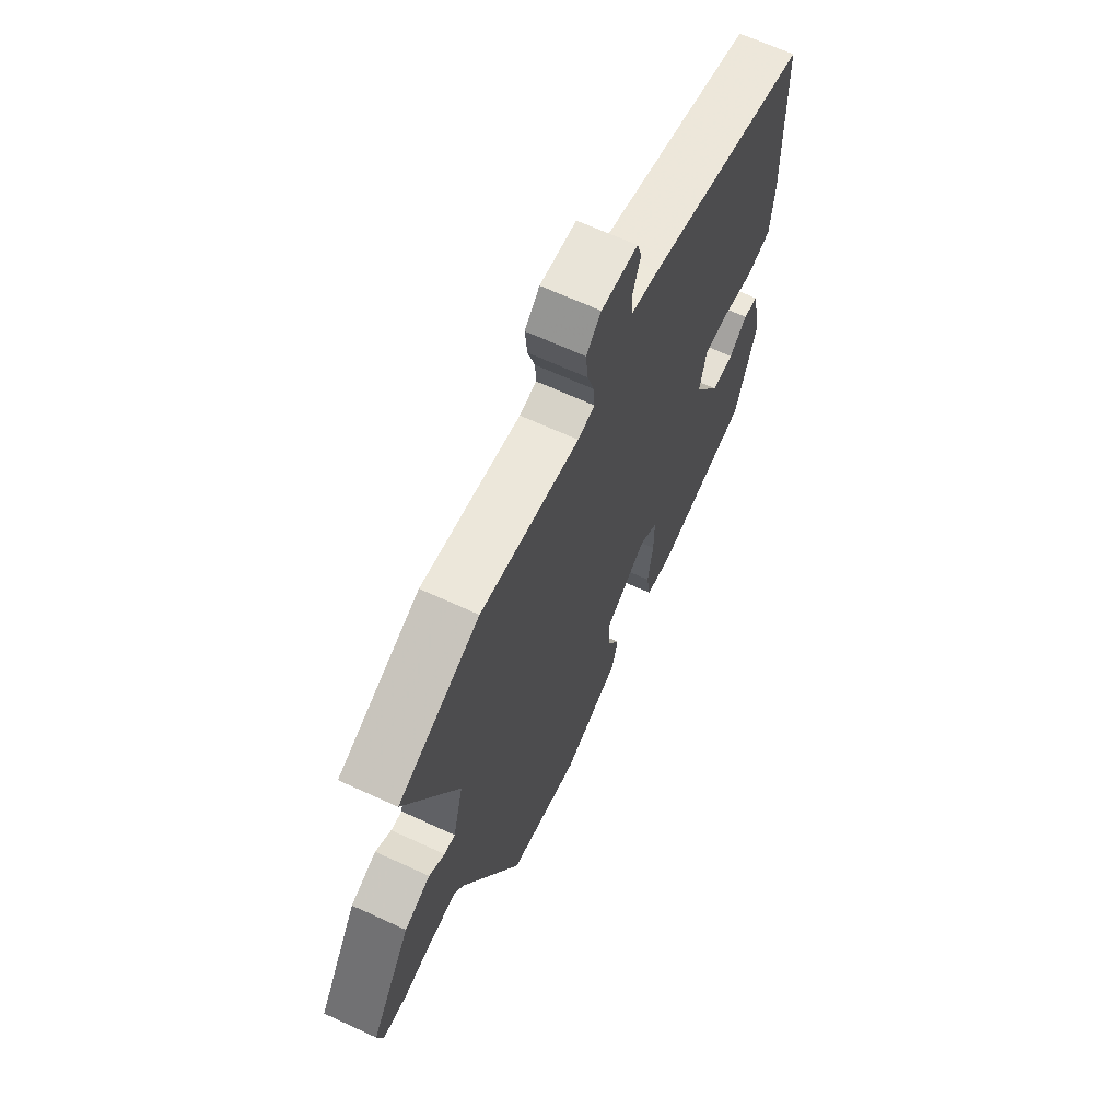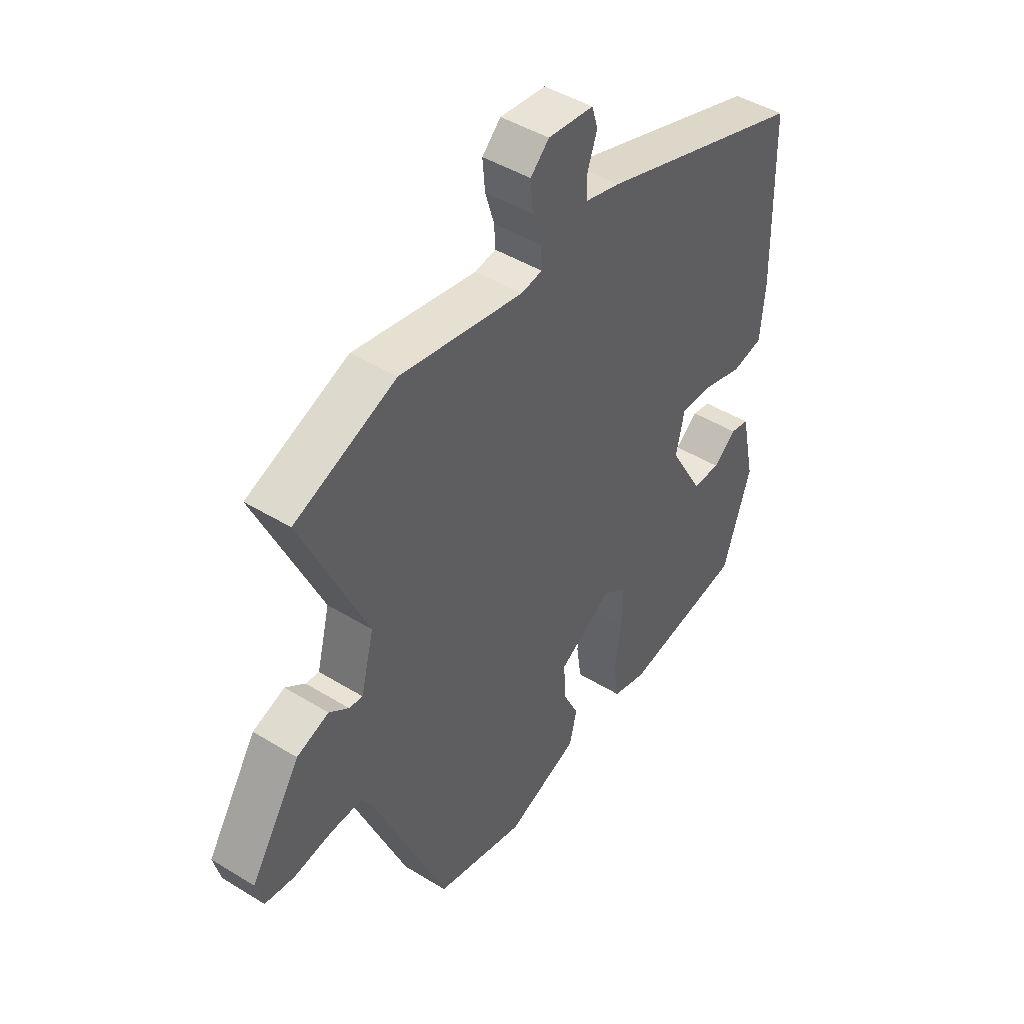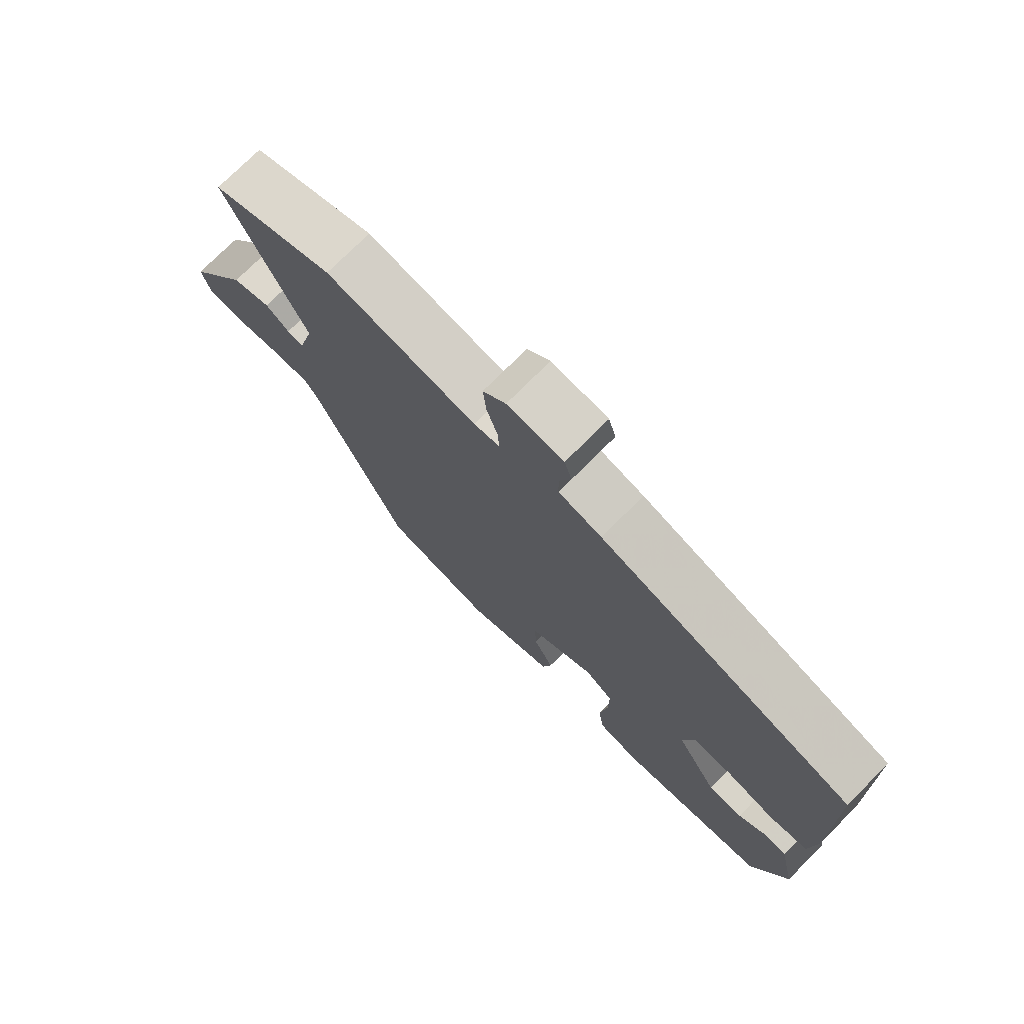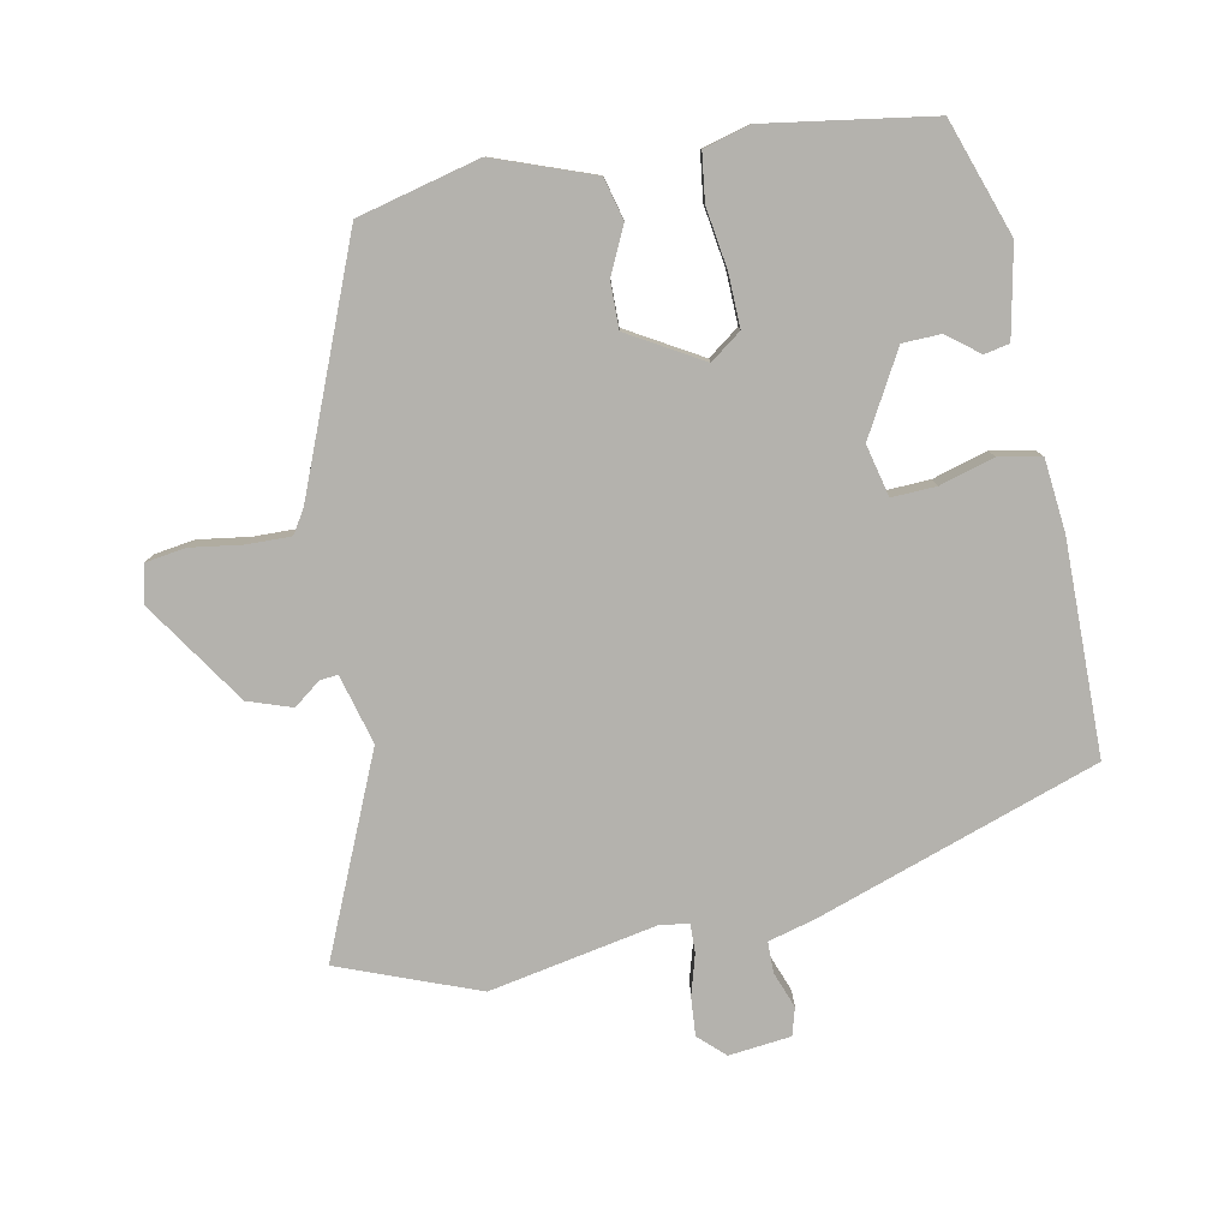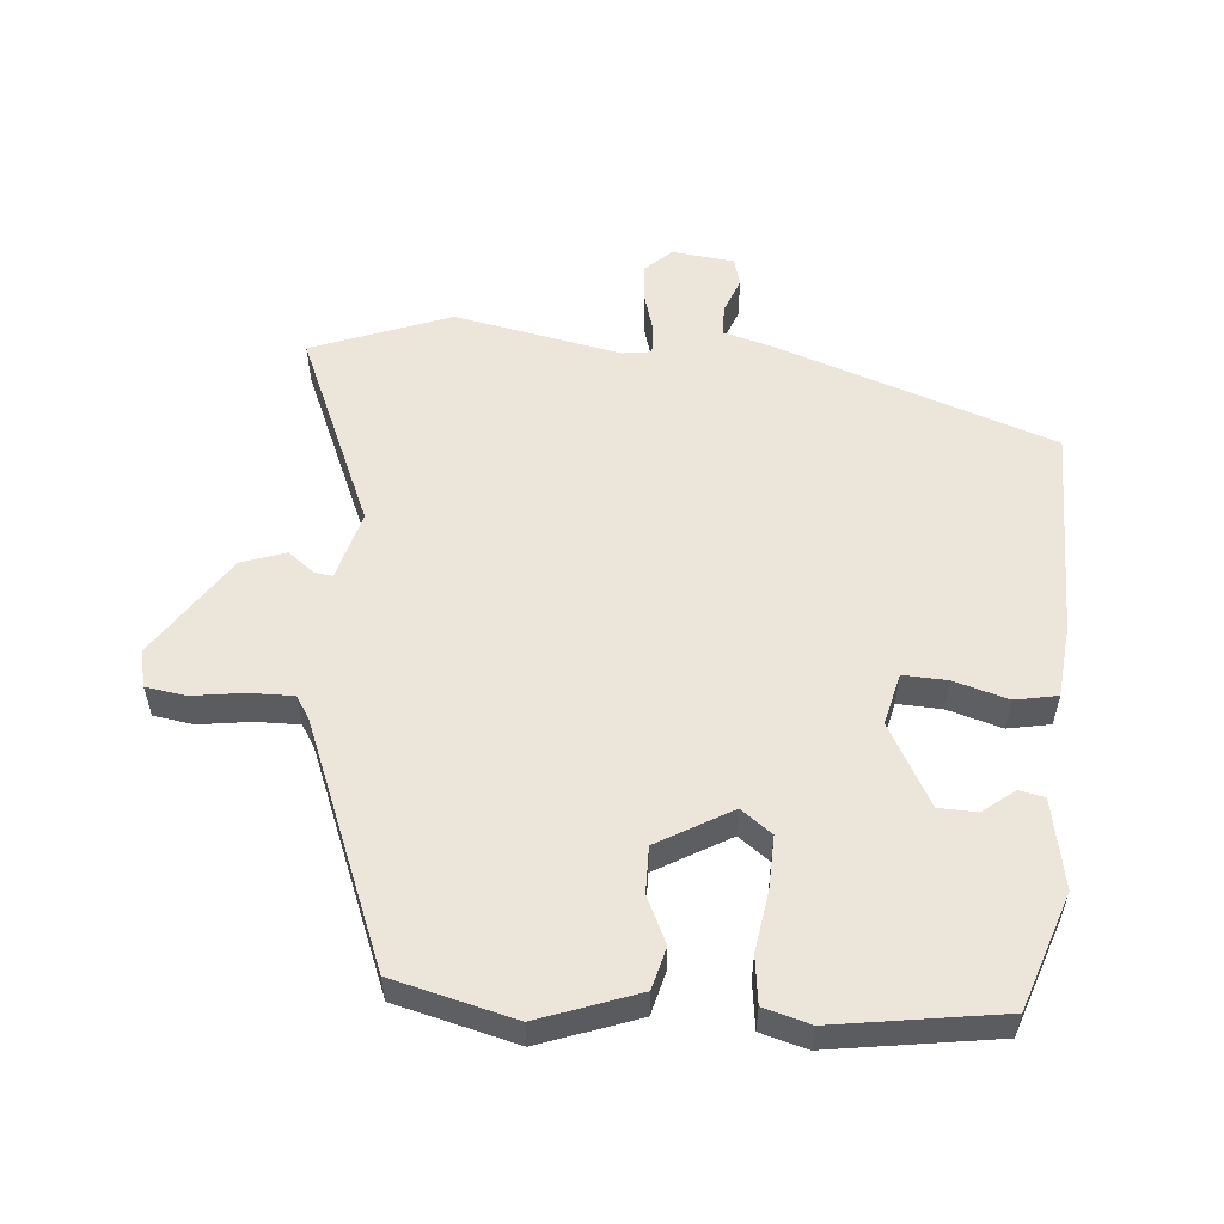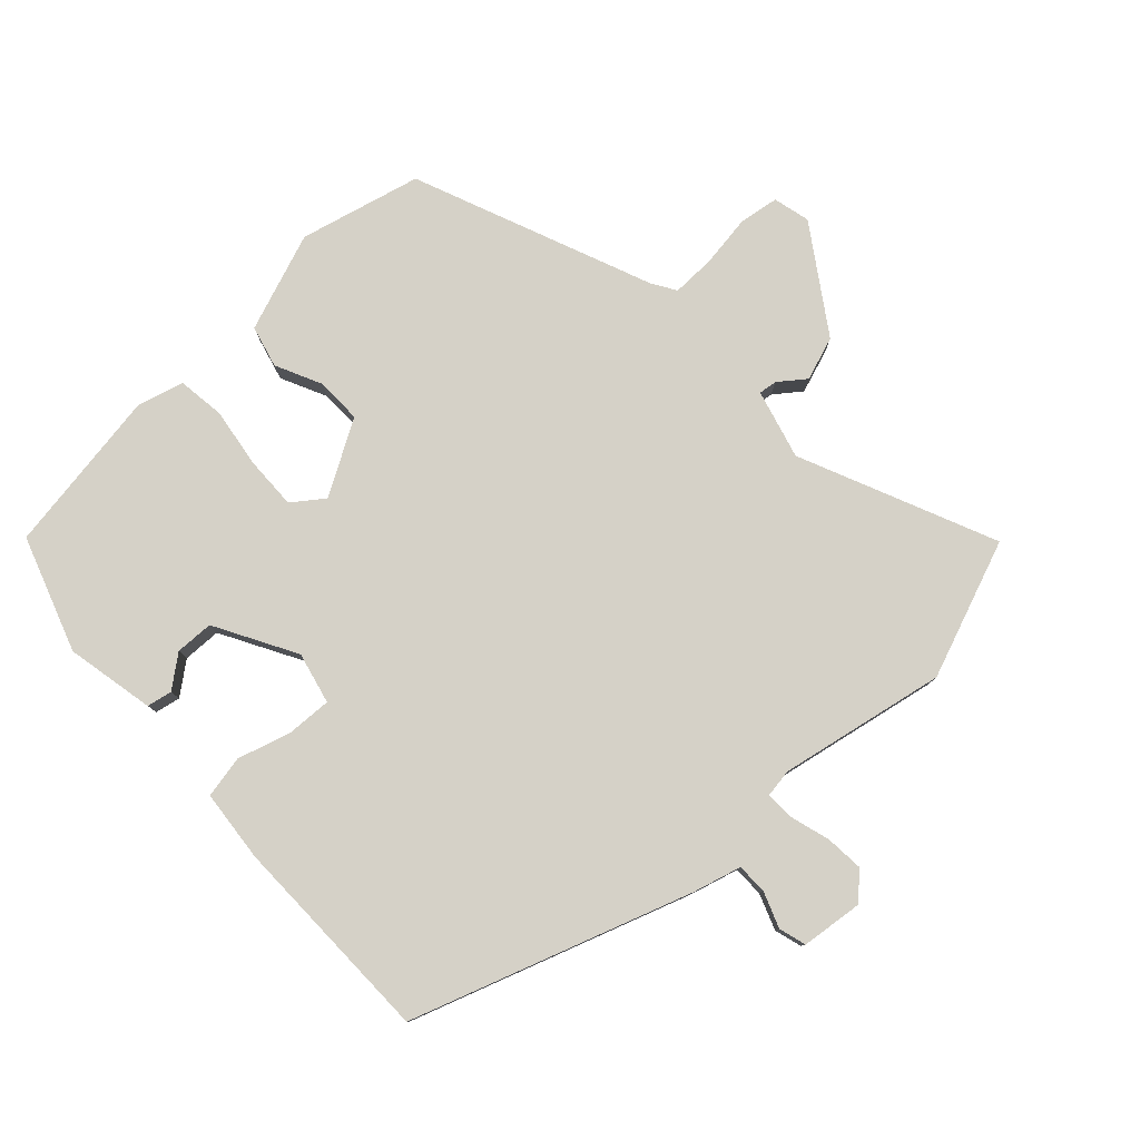
<metadata>
{"format":"obj","ext":"obj","renderer":"f3d","projection":"perspective","resolution":1024,"background":"white","views":[{"elev":66.5,"azim":114.8,"up":"+Z"},{"elev":45.1,"azim":125.5,"up":"+Z"},{"elev":75.0,"azim":-135.1,"up":"+Z"},{"elev":-79.6,"azim":-168.1,"up":"+Y"},{"elev":55.5,"azim":-174.2,"up":"+Y"},{"elev":79.5,"azim":-42.2,"up":"+Y"}]}
</metadata>
<code>
v 0.41 0.07 0.536
v 0.611 0.07 0.456
v 0.482 0.07 0.17
v 0.508 0.07 0.068
v 0.535 0.07 0.071
v 0.574 0.07 0.1
v 0.638 0.07 0.077
v 0.737 0.07 -0.076
v 0.723 0.07 -0.13
v 0.664 0.07 -0.138
v 0.588 0.07 -0.126
v 0.524 0.07 -0.124
v 0.502 0.07 -0.158
v 0.355 0.07 -0.507
v 0.176 0.07 -0.549
v 0.032 0.07 -0.494
v 0.017 0.07 -0.432
v 0.05 0.07 -0.365
v 0.052 0.07 -0.297
v -0.055 0.07 -0.233
v -0.101 0.07 -0.266
v -0.1 0.07 -0.343
v -0.088 0.07 -0.432
v -0.098 0.07 -0.501
v -0.166 0.07 -0.519
v -0.41 0.07 -0.478
v -0.466 0.07 -0.308
v -0.438 0.07 -0.178
v -0.401 0.07 -0.171
v -0.355 0.07 -0.208
v -0.299 0.07 -0.207
v -0.231 0.07 -0.089
v -0.248 0.07 -0.013
v -0.313 0.07 -0.015
v -0.393 0.07 -0.037
v -0.455 0.07 -0.024
v -0.464 0.07 0.082
v -0.457 0.07 0.392
v -0.045 0.07 0.527
v 0.025 0.07 0.545
v 0.026 0.07 0.59
v 0.007 0.07 0.643
v 0.019 0.07 0.683
v 0.11 0.07 0.692
v 0.147 0.07 0.656
v 0.142 0.07 0.6
v 0.124 0.07 0.541
v 0.122 0.07 0.499
v 0.164 0.07 0.492
v 0.41 0 0.536
v 0.611 0 0.456
v 0.482 0 0.17
v 0.508 0 0.068
v 0.535 0 0.071
v 0.574 0 0.1
v 0.638 0 0.077
v 0.737 0 -0.076
v 0.723 0 -0.13
v 0.664 0 -0.138
v 0.588 0 -0.126
v 0.524 0 -0.124
v 0.502 0 -0.158
v 0.355 0 -0.507
v 0.176 0 -0.549
v 0.032 0 -0.494
v 0.017 0 -0.432
v 0.05 0 -0.365
v 0.052 0 -0.297
v -0.055 0 -0.233
v -0.101 0 -0.266
v -0.1 0 -0.343
v -0.088 0 -0.432
v -0.098 0 -0.501
v -0.166 0 -0.519
v -0.41 0 -0.478
v -0.466 0 -0.308
v -0.438 0 -0.178
v -0.401 0 -0.171
v -0.355 0 -0.208
v -0.299 0 -0.207
v -0.231 0 -0.089
v -0.248 0 -0.013
v -0.313 0 -0.015
v -0.393 0 -0.037
v -0.455 0 -0.024
v -0.464 0 0.082
v -0.457 0 0.392
v -0.045 0 0.527
v 0.025 0 0.545
v 0.026 0 0.59
v 0.007 0 0.643
v 0.019 0 0.683
v 0.11 0 0.692
v 0.147 0 0.656
v 0.142 0 0.6
v 0.124 0 0.541
v 0.122 0 0.499
v 0.164 0 0.492
f 45 46 47
f 44 45 47
f 43 44 47
f 42 43 47
f 41 42 47
f 40 41 47 48
f 39 40 48
f 38 39 48
f 37 38 48
f 36 37 48
f 35 36 48
f 34 35 48
f 33 34 48 49
f 28 29 30
f 27 28 30
f 26 27 30
f 25 26 30
f 24 25 30
f 23 24 30
f 22 23 30 31
f 21 22 31 32
f 16 17 18
f 15 16 18
f 14 15 18
f 13 14 18
f 12 13 18 19
f 9 10 11
f 8 9 11
f 7 8 11
f 6 7 11
f 5 6 11
f 4 5 11 12
f 12 19 20
f 4 12 20
f 3 4 20
f 32 33 49
f 21 32 49
f 20 21 49
f 3 20 49
f 2 3 49
f 1 2 49
f 96 95 94
f 96 94 93
f 96 93 92
f 96 92 91
f 96 91 90
f 97 96 90 89
f 97 89 88
f 97 88 87
f 97 87 86
f 97 86 85
f 97 85 84
f 97 84 83
f 98 97 83 82
f 79 78 77
f 79 77 76
f 79 76 75
f 79 75 74
f 79 74 73
f 79 73 72
f 80 79 72 71
f 81 80 71 70
f 67 66 65
f 67 65 64
f 67 64 63
f 67 63 62
f 68 67 62 61
f 60 59 58
f 60 58 57
f 60 57 56
f 60 56 55
f 60 55 54
f 61 60 54 53
f 69 68 61
f 69 61 53
f 69 53 52
f 98 82 81
f 98 81 70
f 98 70 69
f 98 69 52
f 98 52 51
f 98 51 50
f 1 50 51 2
f 2 51 52 3
f 3 52 53 4
f 4 53 54 5
f 5 54 55 6
f 6 55 56 7
f 7 56 57 8
f 8 57 58 9
f 9 58 59 10
f 10 59 60 11
f 11 60 61 12
f 12 61 62 13
f 13 62 63 14
f 14 63 64 15
f 15 64 65 16
f 16 65 66 17
f 17 66 67 18
f 18 67 68 19
f 19 68 69 20
f 20 69 70 21
f 21 70 71 22
f 22 71 72 23
f 23 72 73 24
f 24 73 74 25
f 25 74 75 26
f 26 75 76 27
f 27 76 77 28
f 28 77 78 29
f 29 78 79 30
f 30 79 80 31
f 31 80 81 32
f 32 81 82 33
f 33 82 83 34
f 34 83 84 35
f 35 84 85 36
f 36 85 86 37
f 37 86 87 38
f 38 87 88 39
f 39 88 89 40
f 40 89 90 41
f 41 90 91 42
f 42 91 92 43
f 43 92 93 44
f 44 93 94 45
f 45 94 95 46
f 46 95 96 47
f 47 96 97 48
f 48 97 98 49
f 49 98 50 1

</code>
